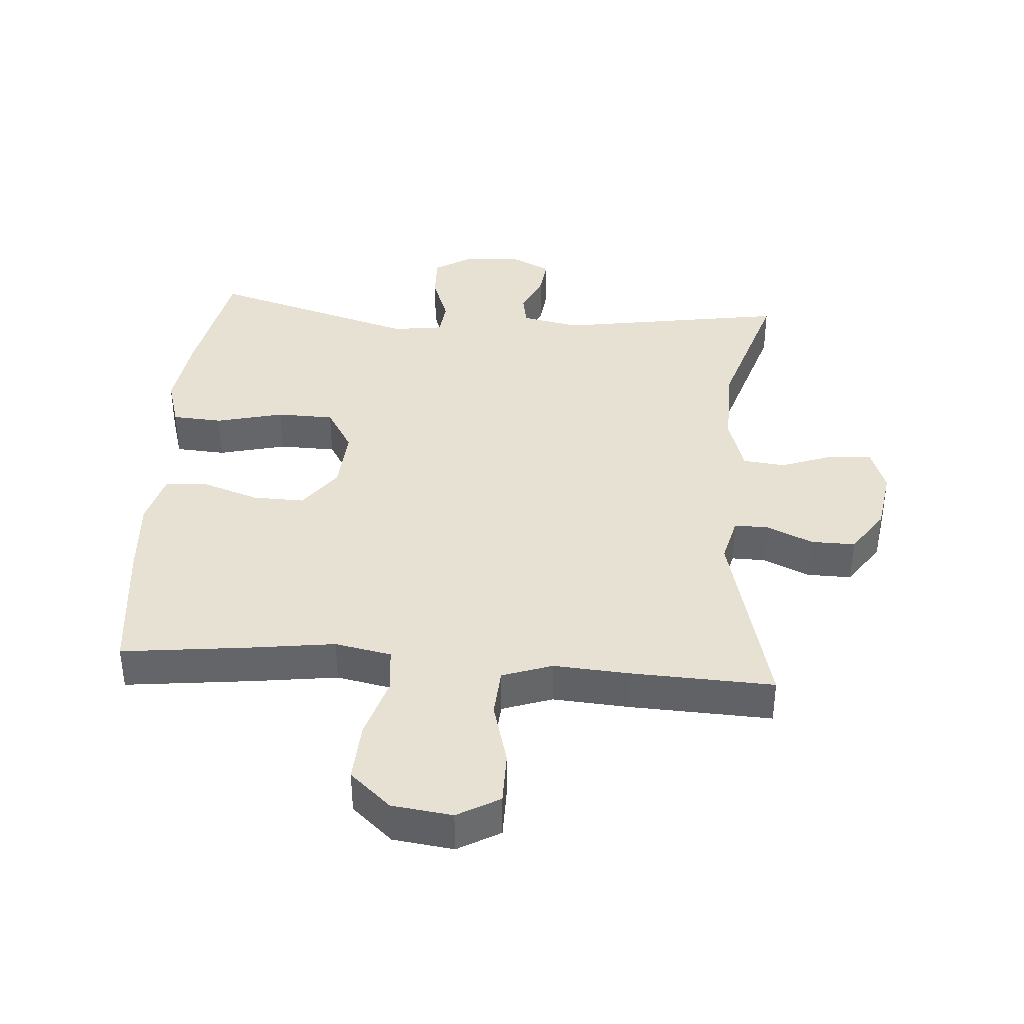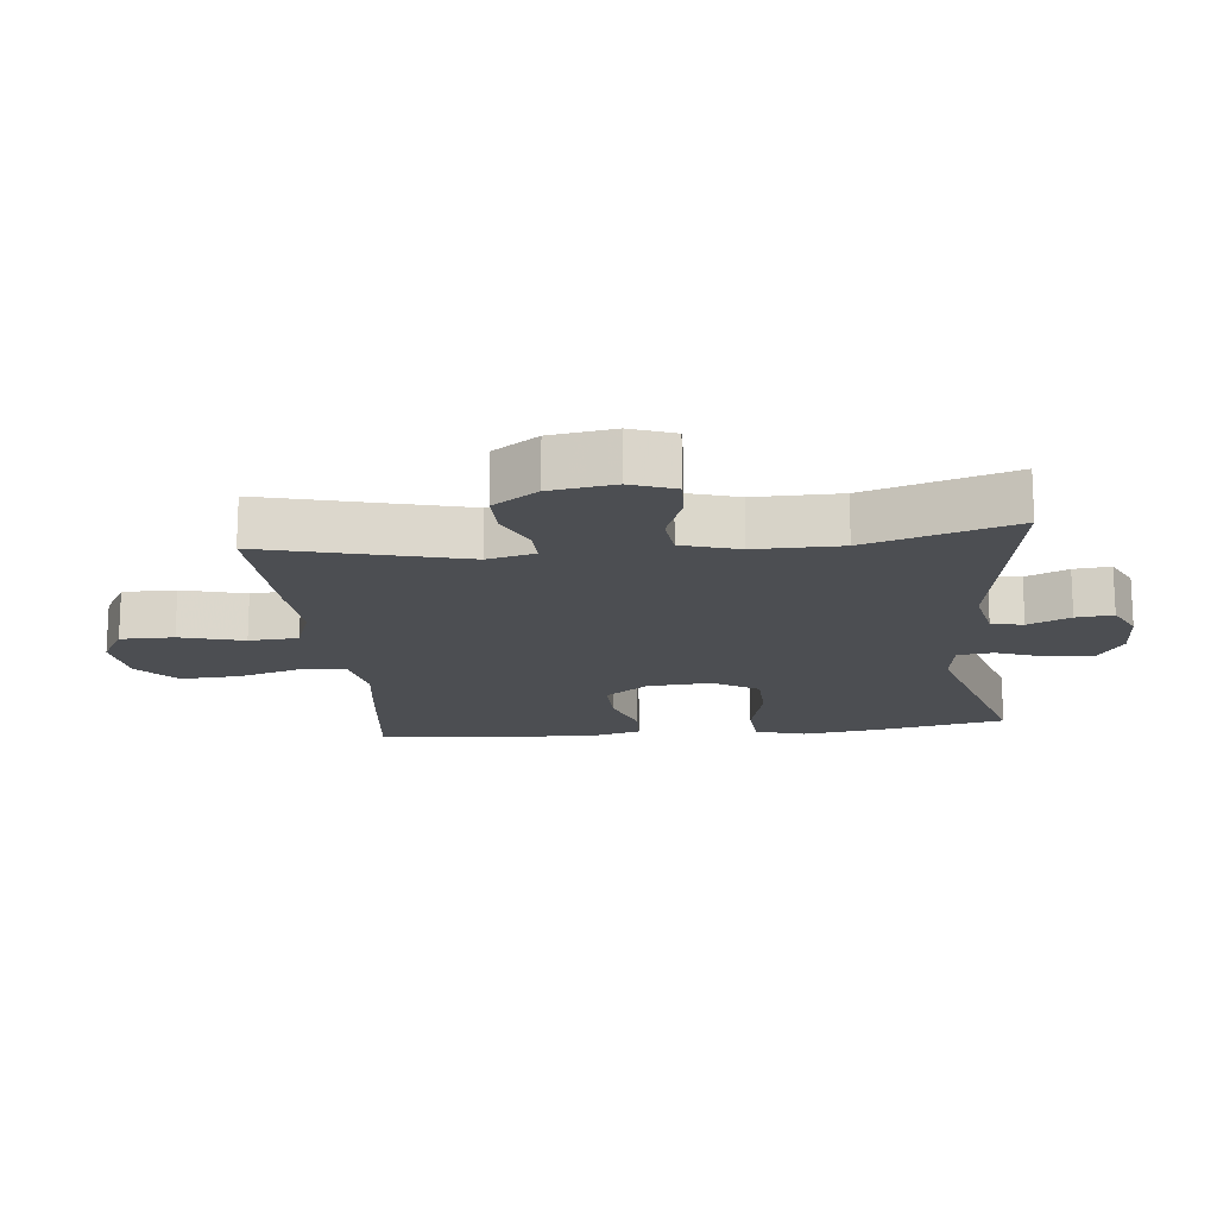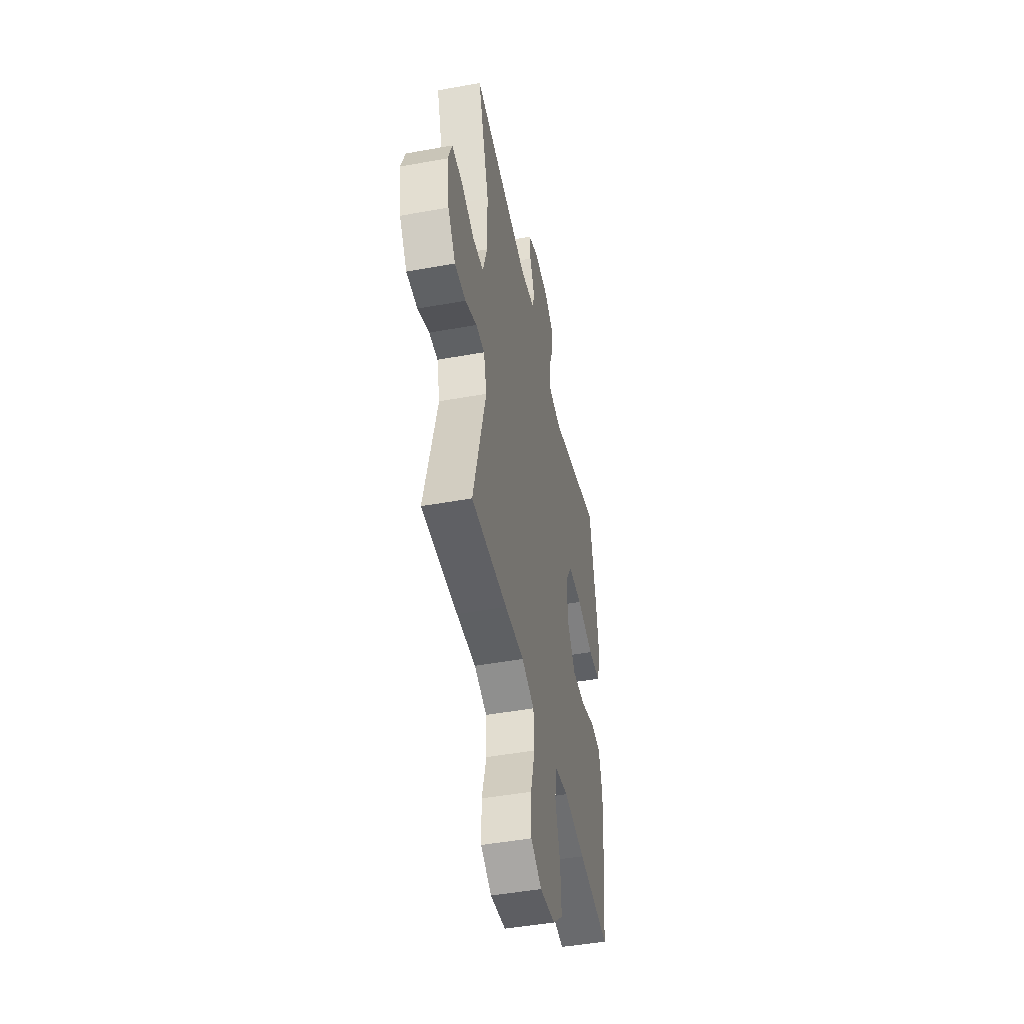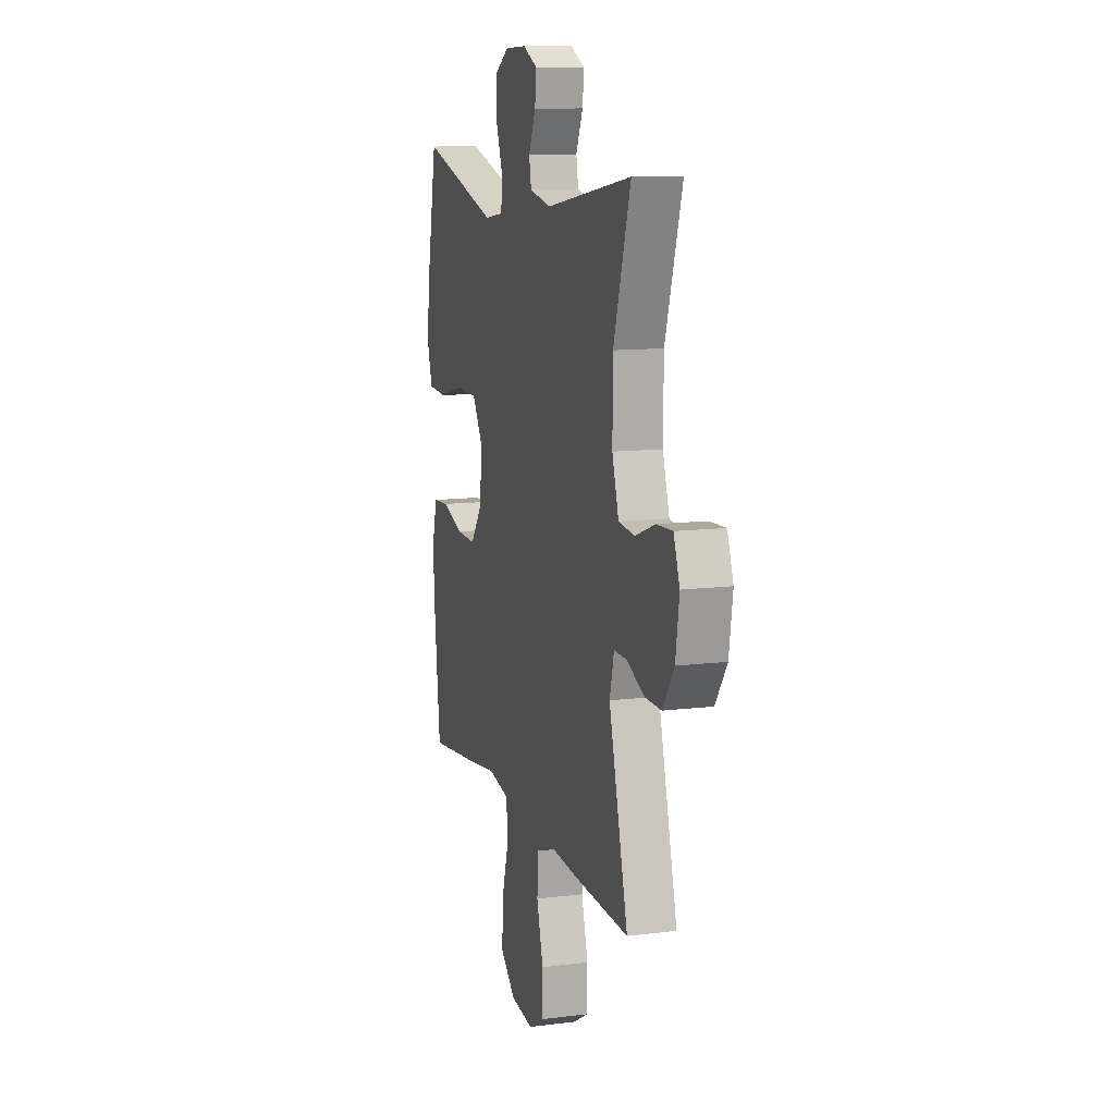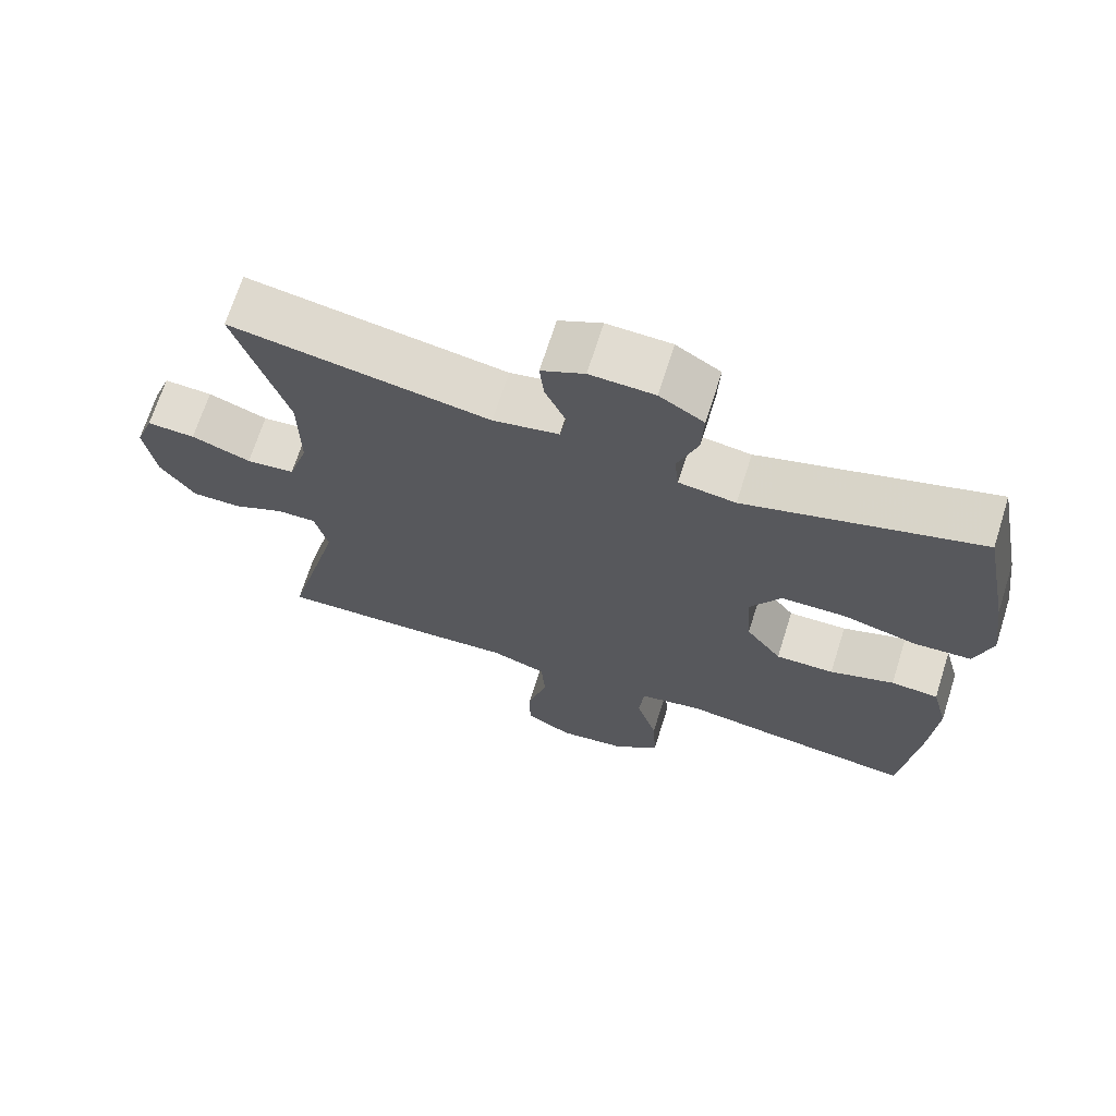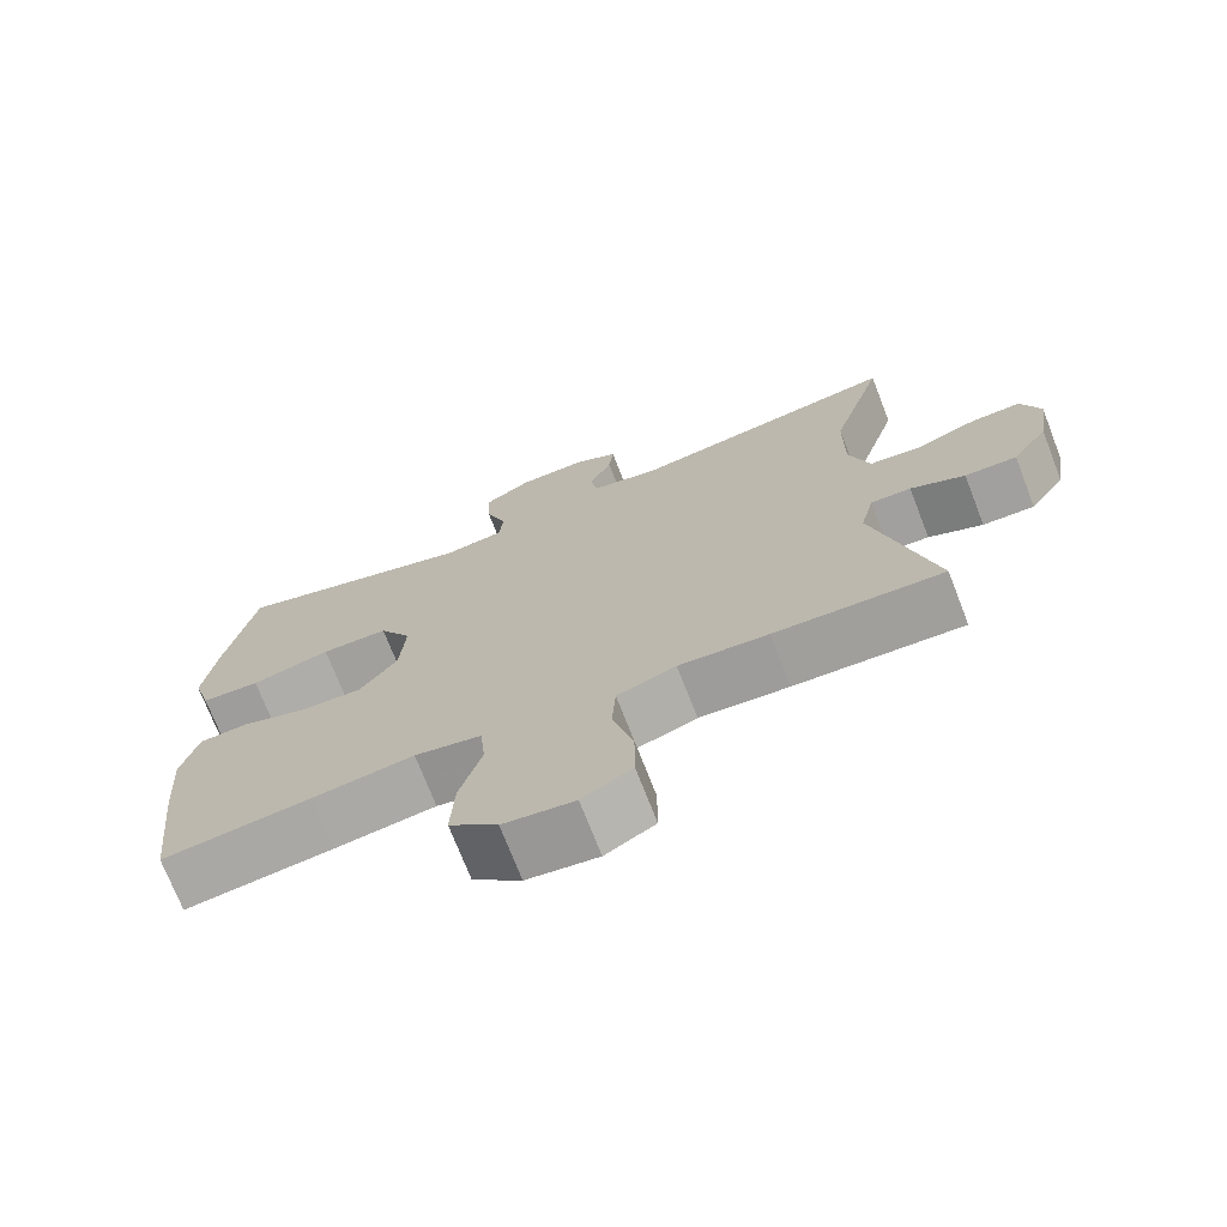
<metadata>
{"format":"obj","ext":"obj","renderer":"f3d","projection":"perspective","resolution":1024,"background":"white","views":[{"elev":38.7,"azim":-175.7,"up":"+Y"},{"elev":-16.6,"azim":-84.0,"up":"+Y"},{"elev":-46.7,"azim":-78.3,"up":"+Z"},{"elev":11.4,"azim":-107.0,"up":"+Z"},{"elev":69.0,"azim":17.6,"up":"+Z"},{"elev":-72.3,"azim":-158.8,"up":"+Z"}]}
</metadata>
<code>
v -0.5 0.07 0.5
v -0.146 0.07 0.442
v -0.056 0.07 0.46
v -0.047 0.07 0.509
v -0.076 0.07 0.574
v -0.082 0.07 0.631
v -0.023 0.07 0.66
v 0.065 0.07 0.657
v 0.126 0.07 0.619
v 0.123 0.07 0.549
v 0.095 0.07 0.472
v 0.101 0.07 0.417
v 0.179 0.07 0.406
v 0.5 0.07 0.5
v 0.539 0.07 0.299
v 0.555 0.07 0.182
v 0.532 0.07 0.105
v 0.455 0.07 0.1
v 0.351 0.07 0.126
v 0.263 0.07 0.124
v 0.221 0.07 0.054
v 0.228 0.07 -0.044
v 0.277 0.07 -0.111
v 0.357 0.07 -0.109
v 0.445 0.07 -0.079
v 0.51 0.07 -0.083
v 0.532 0.07 -0.166
v 0.523 0.07 -0.293
v 0.5 0.07 -0.5
v 0.305 0.07 -0.477
v 0.173 0.07 -0.459
v 0.086 0.07 -0.476
v 0.079 0.07 -0.546
v 0.108 0.07 -0.643
v 0.113 0.07 -0.735
v 0.05 0.07 -0.791
v -0.043 0.07 -0.803
v -0.108 0.07 -0.766
v -0.108 0.07 -0.684
v -0.081 0.07 -0.586
v -0.086 0.07 -0.51
v -0.163 0.07 -0.483
v -0.28 0.07 -0.491
v -0.5 0.07 -0.5
v -0.422 0.07 -0.196
v -0.44 0.07 -0.123
v -0.493 0.07 -0.124
v -0.564 0.07 -0.156
v -0.632 0.07 -0.157
v -0.679 0.07 -0.088
v -0.694 0.07 0.011
v -0.669 0.07 0.079
v -0.603 0.07 0.076
v -0.522 0.07 0.046
v -0.456 0.07 0.053
v -0.429 0.07 0.141
v -0.43 0.07 0.274
v -0.5 0 0.5
v -0.146 0 0.442
v -0.056 0 0.46
v -0.047 0 0.509
v -0.076 0 0.574
v -0.082 0 0.631
v -0.023 0 0.66
v 0.065 0 0.657
v 0.126 0 0.619
v 0.123 0 0.549
v 0.095 0 0.472
v 0.101 0 0.417
v 0.179 0 0.406
v 0.5 0 0.5
v 0.539 0 0.299
v 0.555 0 0.182
v 0.532 0 0.105
v 0.455 0 0.1
v 0.351 0 0.126
v 0.263 0 0.124
v 0.221 0 0.054
v 0.228 0 -0.044
v 0.277 0 -0.111
v 0.357 0 -0.109
v 0.445 0 -0.079
v 0.51 0 -0.083
v 0.532 0 -0.166
v 0.523 0 -0.293
v 0.5 0 -0.5
v 0.305 0 -0.477
v 0.173 0 -0.459
v 0.086 0 -0.476
v 0.079 0 -0.546
v 0.108 0 -0.643
v 0.113 0 -0.735
v 0.05 0 -0.791
v -0.043 0 -0.803
v -0.108 0 -0.766
v -0.108 0 -0.684
v -0.081 0 -0.586
v -0.086 0 -0.51
v -0.163 0 -0.483
v -0.28 0 -0.491
v -0.5 0 -0.5
v -0.422 0 -0.196
v -0.44 0 -0.123
v -0.493 0 -0.124
v -0.564 0 -0.156
v -0.632 0 -0.157
v -0.679 0 -0.088
v -0.694 0 0.011
v -0.669 0 0.079
v -0.603 0 0.076
v -0.522 0 0.046
v -0.456 0 0.053
v -0.429 0 0.141
v -0.43 0 0.274
f 52 53 54
f 51 52 54
f 50 51 54
f 49 50 54
f 48 49 54
f 47 48 54
f 46 47 54 55
f 45 46 55 56
f 42 43 44 45
f 45 56 57
f 42 45 57
f 41 42 57
f 38 39 40
f 37 38 40
f 36 37 40
f 35 36 40
f 34 35 40
f 33 34 40
f 32 33 40 41
f 29 30 31
f 28 29 31
f 27 28 31
f 26 27 31
f 25 26 31
f 24 25 31
f 23 24 31 32
f 57 1 2
f 41 57 2
f 32 41 2
f 23 32 2
f 22 23 2
f 17 18 19
f 16 17 19
f 15 16 19
f 14 15 19
f 13 14 19
f 12 13 19 20
f 9 10 11
f 8 9 11
f 7 8 11
f 6 7 11
f 5 6 11
f 4 5 11
f 3 4 11 12
f 2 3 12
f 22 2 12
f 21 22 12
f 12 20 21
f 111 110 109
f 111 109 108
f 111 108 107
f 111 107 106
f 111 106 105
f 111 105 104
f 112 111 104 103
f 113 112 103 102
f 102 101 100 99
f 114 113 102
f 114 102 99
f 114 99 98
f 97 96 95
f 97 95 94
f 97 94 93
f 97 93 92
f 97 92 91
f 97 91 90
f 98 97 90 89
f 88 87 86
f 88 86 85
f 88 85 84
f 88 84 83
f 88 83 82
f 88 82 81
f 89 88 81 80
f 59 58 114
f 59 114 98
f 59 98 89
f 59 89 80
f 59 80 79
f 76 75 74
f 76 74 73
f 76 73 72
f 76 72 71
f 76 71 70
f 77 76 70 69
f 68 67 66
f 68 66 65
f 68 65 64
f 68 64 63
f 68 63 62
f 68 62 61
f 69 68 61 60
f 69 60 59
f 69 59 79
f 69 79 78
f 78 77 69
f 1 58 59 2
f 2 59 60 3
f 3 60 61 4
f 4 61 62 5
f 5 62 63 6
f 6 63 64 7
f 7 64 65 8
f 8 65 66 9
f 9 66 67 10
f 10 67 68 11
f 11 68 69 12
f 12 69 70 13
f 13 70 71 14
f 14 71 72 15
f 15 72 73 16
f 16 73 74 17
f 17 74 75 18
f 18 75 76 19
f 19 76 77 20
f 20 77 78 21
f 21 78 79 22
f 22 79 80 23
f 23 80 81 24
f 24 81 82 25
f 25 82 83 26
f 26 83 84 27
f 27 84 85 28
f 28 85 86 29
f 29 86 87 30
f 30 87 88 31
f 31 88 89 32
f 32 89 90 33
f 33 90 91 34
f 34 91 92 35
f 35 92 93 36
f 36 93 94 37
f 37 94 95 38
f 38 95 96 39
f 39 96 97 40
f 40 97 98 41
f 41 98 99 42
f 42 99 100 43
f 43 100 101 44
f 44 101 102 45
f 45 102 103 46
f 46 103 104 47
f 47 104 105 48
f 48 105 106 49
f 49 106 107 50
f 50 107 108 51
f 51 108 109 52
f 52 109 110 53
f 53 110 111 54
f 54 111 112 55
f 55 112 113 56
f 56 113 114 57
f 57 114 58 1

</code>
